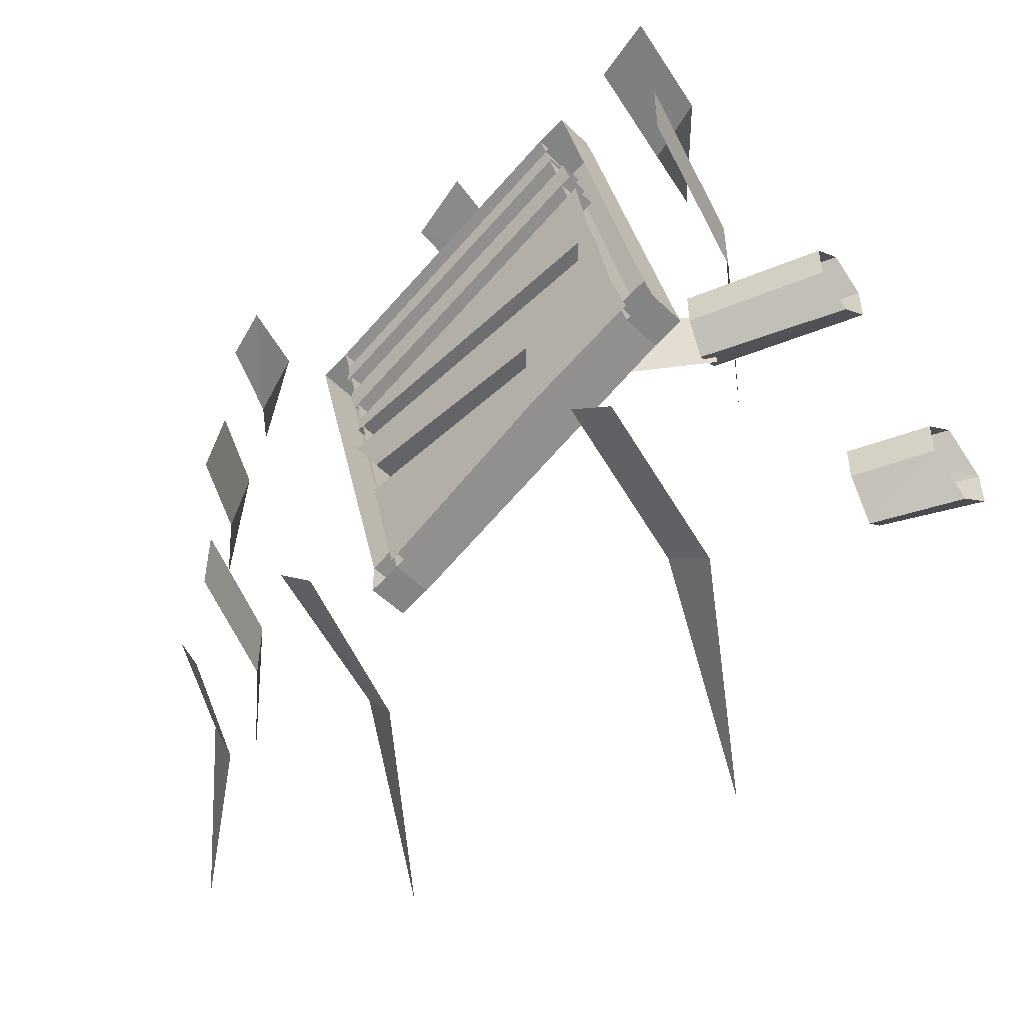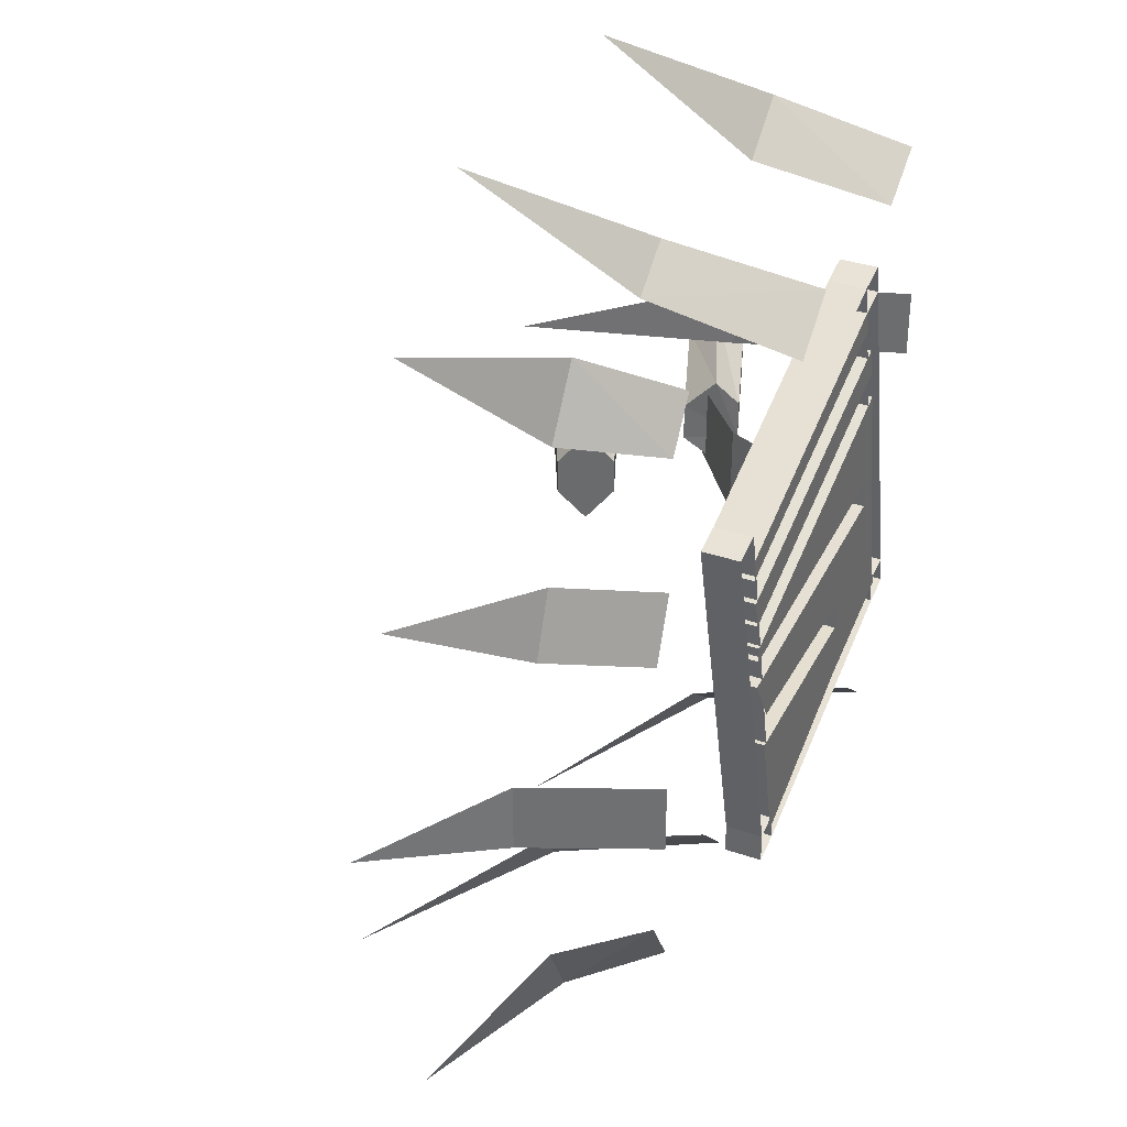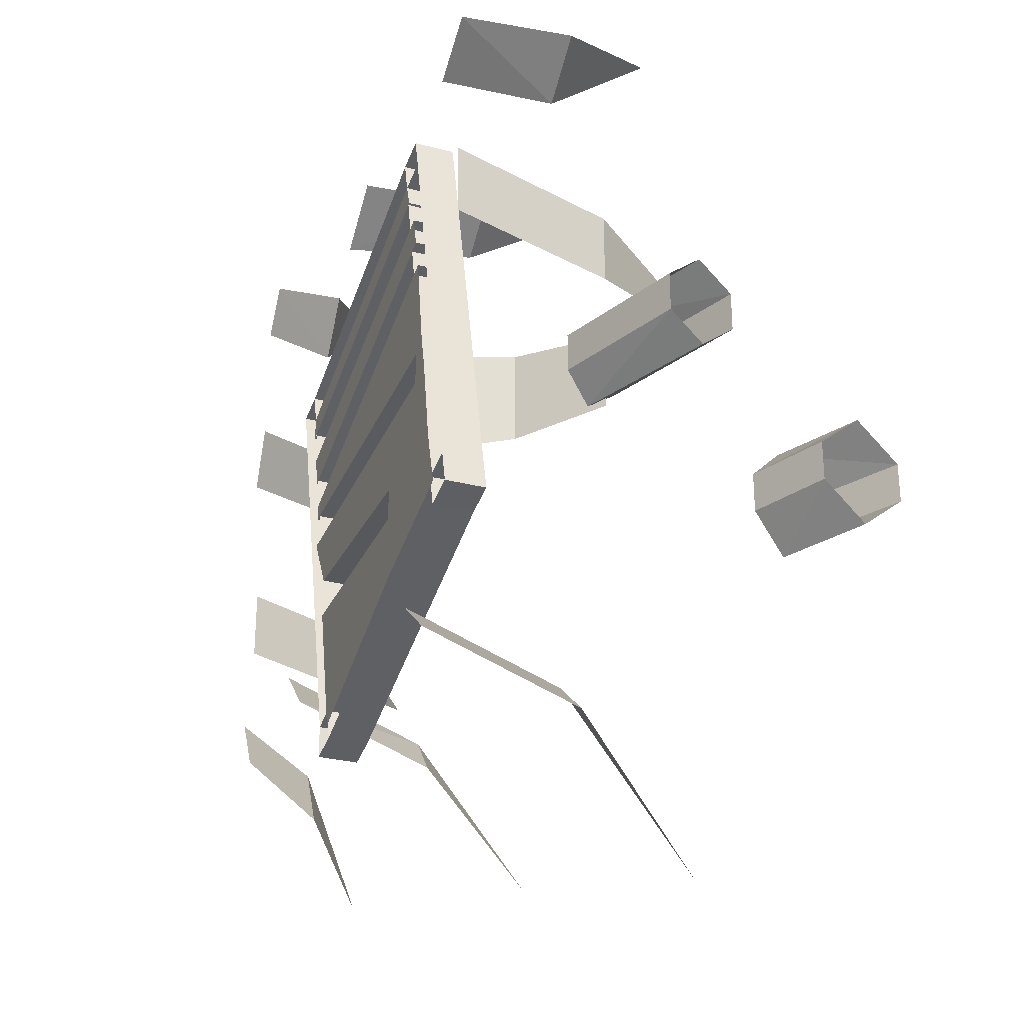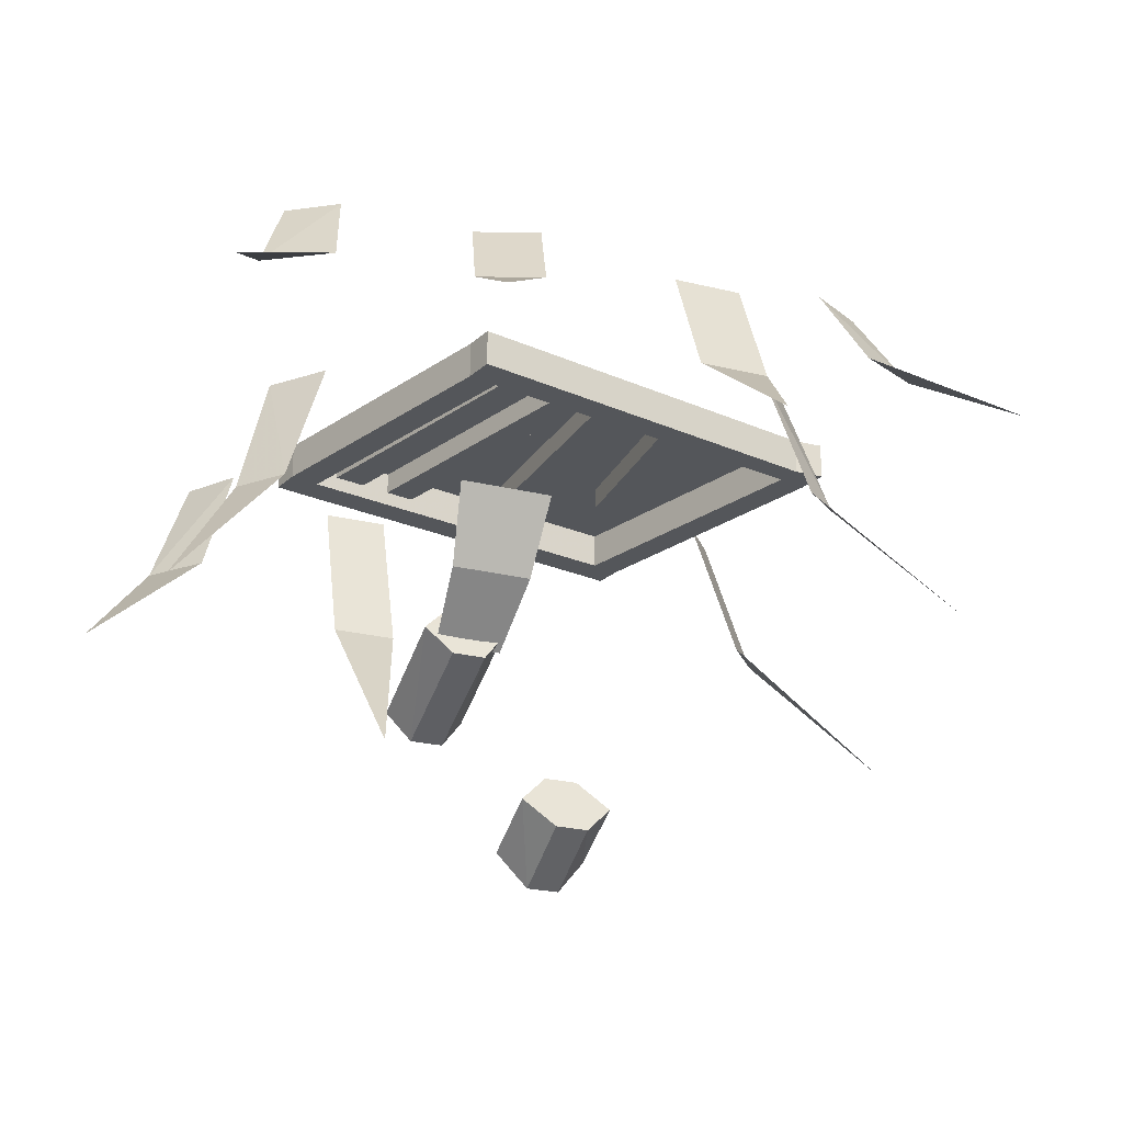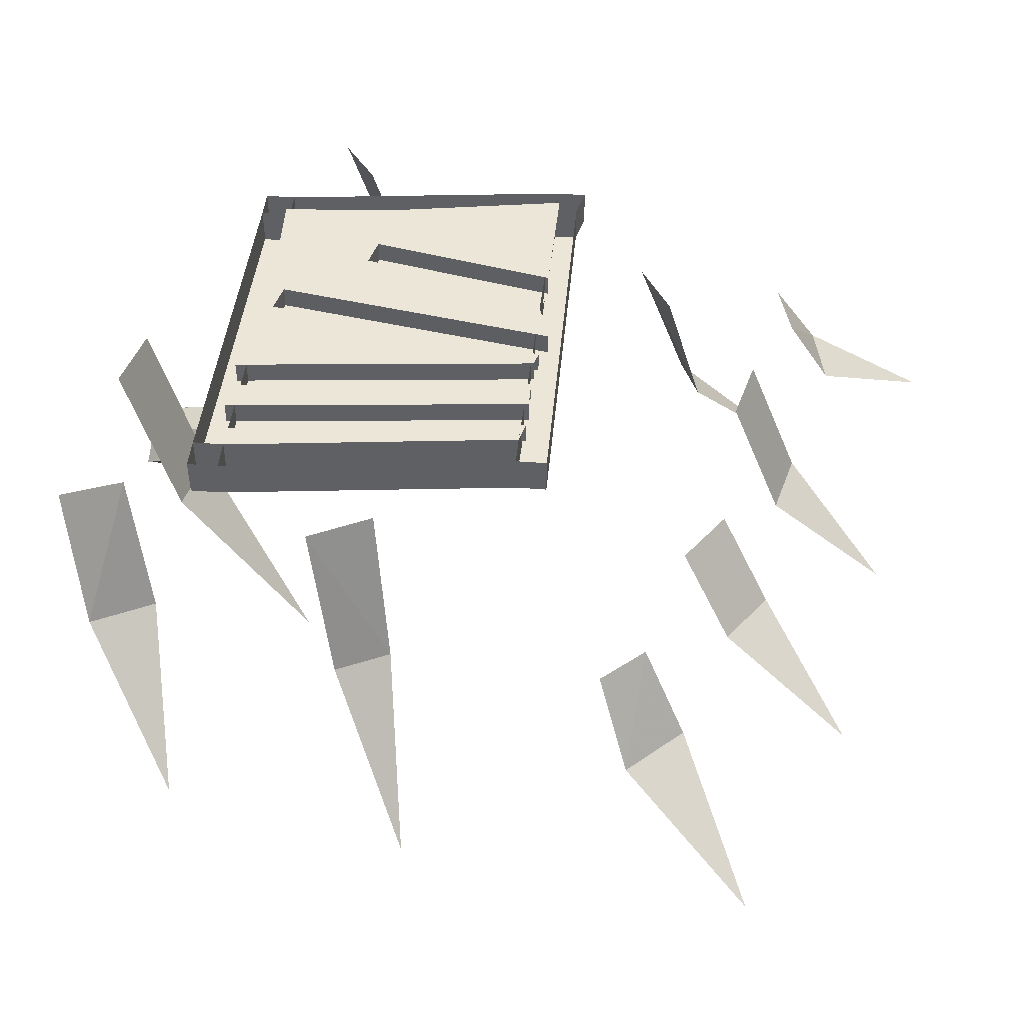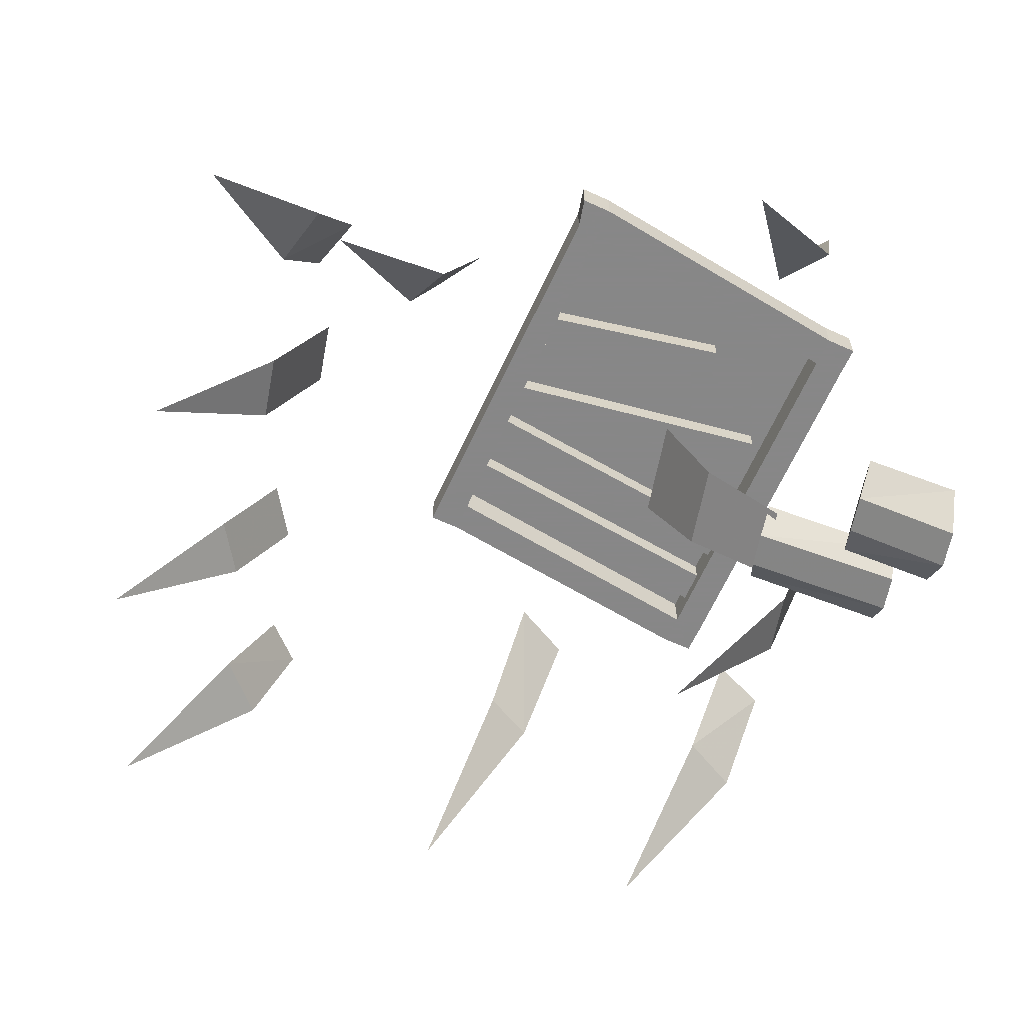
<metadata>
{"format":"obj","ext":"obj","renderer":"f3d","projection":"perspective","resolution":1024,"background":"white","views":[{"elev":-51.1,"azim":-136.4,"up":"+Z"},{"elev":35.1,"azim":114.5,"up":"+Z"},{"elev":-28.5,"azim":-111.5,"up":"+Z"},{"elev":-25.2,"azim":68.5,"up":"+Y"},{"elev":46.1,"azim":19.4,"up":"+Y"},{"elev":-62.6,"azim":169.3,"up":"+Y"}]}
</metadata>
<code>
v 0.03906 -0.1484 0.2891
v -0.007812 -0.1484 0.3281
v -0.04688 0 0.2891
v 0.007812 0 0.2422
v 0.09375 -0.3047 0.4141
v 0.3672 -0.125 -0.1016
v 0.3672 -0.125 -0.03125
v 0.3125 0 -0.03125
v 0.3125 0 -0.1016
v 0.4844 -0.2266 -0.0625
v -0.2734 -0.1719 0.07031
v -0.2734 -0.1719 0.1406
v -0.3281 0 0.1406
v -0.3281 0 0.07031
v -0.1406 -0.3516 0.1172
v -0.2188 -0.1641 -0.3594
v -0.1719 -0.1641 -0.3203
v -0.2031 0 -0.2812
v -0.25 0 -0.3203
v -0.1016 -0.3281 -0.4609
v 0.3438 -0.08594 -0.2734
v 0.375 -0.08594 -0.2109
v 0.3359 0 -0.1797
v 0.3047 0 -0.2344
v 0.4609 -0.1719 -0.3281
v 0.3672 -0.08594 0.3359
v 0.3281 -0.08594 0.3984
v 0.2891 0 0.3672
v 0.3203 0 0.3203
v 0.4688 -0.1719 0.4531
v -0.2578 -0.007812 0.2734
v -0.3125 -0.007812 0.3125
v -0.2734 -0.1406 0.3594
v -0.2188 -0.1406 0.3125
v -0.1562 -0.2734 0.4453
v 0.3984 -0.08594 0.1406
v 0.375 -0.08594 0.2031
v 0.3203 0 0.1875
v 0.3438 0 0.125
v 0.5078 -0.1719 0.2188
v 0.1953 -0.1641 -0.2578
v 0.2266 -0.1641 -0.2188
v 0.1953 -0.007812 -0.1797
v 0.1484 -0.007812 -0.2266
v 0.3125 -0.3203 -0.3359
v -0.3672 -0.2266 -0.04688
v -0.2266 -0.1719 -0.04688
v -0.2188 -0.2031 -0.02344
v -0.3672 -0.2578 -0.02344
v -0.2188 -0.2031 0.01562
v -0.3672 -0.2578 0.01562
v -0.2266 -0.1719 0.04688
v -0.3672 -0.2266 0.04688
v -0.2344 -0.1484 0.02344
v -0.3672 -0.1953 0.02344
v -0.2344 -0.1484 -0.01562
v -0.3672 -0.1953 -0.01562
v -0.1562 -0.125 0.03906
v -0.2344 -0.1875 0.03125
v -0.2344 -0.1875 -0.04688
v -0.1562 -0.125 -0.05469
v -0.1094 -0.03906 -0.0625
v -0.1094 -0.03906 0.04688
v 0.08594 -0.02344 -0.03125
v 0.09375 -0.02344 0
v -0.2109 -0.02344 0.1094
v -0.2188 -0.02344 0.07812
v 0.08594 0 -0.03125
v -0.2188 0 0.07812
v -0.2188 0 -0.02344
v 0.08594 0 -0.04688
v 0.08594 -0.02344 -0.04688
v -0.2188 -0.02344 -0.02344
v 0.08594 -0.02344 -0.07812
v -0.2188 -0.02344 -0.05469
v 0.08594 0 -0.07812
v -0.2188 0 -0.05469
v -0.1484 0 -0.1328
v 0.05469 0 -0.1328
v 0.05469 -0.02344 -0.1328
v -0.1484 -0.02344 -0.1328
v 0.05469 -0.02344 -0.1719
v -0.1484 -0.02344 -0.1641
v 0.05469 0 -0.1719
v -0.1484 0 -0.1641
v -0.1562 0 -0.2266
v 0.02344 0 -0.3047
v 0.09375 0 0
v -0.2109 0 0.1094
v 0.1016 -0.02344 0.03125
v 0.1094 -0.02344 0.0625
v -0.1875 -0.02344 0.1719
v -0.2031 -0.02344 0.1406
v 0.1016 0 0.03125
v -0.2031 0 0.1406
v 0.1094 0 0.0625
v -0.1875 0 0.1719
v 0.1094 0 0.08594
v -0.1797 0 0.1953
v 0.1094 -0.03906 0.08594
v -0.1797 -0.03906 0.1953
v -0.2656 -0.03906 -0.1797
v -0.2656 0 -0.1797
v 0.02344 0 -0.2891
v 0.02344 -0.03906 -0.2891
v 0.1172 -0.03906 0.1172
v -0.1719 -0.03906 0.2266
v -0.2031 -0.03906 0.2344
v -0.2109 -0.03906 0.2031
v -0.2969 -0.03906 -0.1719
v -0.2734 -0.03906 -0.2109
v 0.01562 -0.03906 -0.3203
v 0.04688 -0.03906 -0.3281
v 0.04688 -0.03906 -0.2969
v 0.1406 -0.03906 0.07812
v 0.1484 -0.03906 0.1094
v 0.1172 0 0.1172
v -0.1719 0 0.2266
v -0.2031 0 0.2344
v -0.2109 0 0.2031
v -0.2969 0 -0.1719
v -0.3047 -0.03906 -0.2031
v -0.2734 0 -0.2109
v 0.01562 0 -0.3203
v 0.04688 0 -0.3281
v 0.04688 0 -0.2969
v 0.1406 0 0.07812
v 0.1484 0 0.1094
v -0.2578 0 -0.1328
v -0.2734 0 -0.1875
v -0.2422 0 -0.04688
v -0.2344 0 -0.01562
v -0.3047 0 -0.2031
v -0.3672 -0.3828 -0.2031
v -0.2812 -0.3438 -0.2031
v -0.2734 -0.375 -0.1719
v -0.3672 -0.4219 -0.1719
v -0.2734 -0.375 -0.1328
v -0.3672 -0.4219 -0.1328
v -0.2812 -0.3438 -0.09375
v -0.3672 -0.3828 -0.09375
v -0.2891 -0.3125 -0.125
v -0.3672 -0.3438 -0.125
v -0.2891 -0.3125 -0.1641
v -0.3672 -0.3438 -0.1641
f 1 2 3
f 1 3 4
f 1 4 2
f 1 2 5
f 1 5 2
f 4 3 2
f 6 7 8
f 6 8 9
f 6 9 7
f 6 7 10
f 6 10 7
f 9 8 7
f 11 12 13
f 11 13 14
f 11 14 12
f 11 12 15
f 11 15 12
f 14 13 12
f 16 17 18
f 16 18 19
f 16 19 17
f 16 17 20
f 16 20 17
f 19 18 17
f 21 22 23
f 21 23 24
f 21 24 22
f 21 22 25
f 21 25 22
f 24 23 22
f 26 27 28
f 26 28 29
f 26 29 27
f 26 27 30
f 26 30 27
f 29 28 27
f 31 32 33
f 31 33 34
f 31 34 32
f 32 34 33
f 33 34 35
f 33 35 34
f 36 37 38
f 36 38 39
f 36 39 37
f 36 37 40
f 36 40 37
f 39 38 37
f 41 42 43
f 41 43 44
f 41 44 42
f 41 42 45
f 41 45 42
f 44 43 42
f 46 47 48
f 46 48 49
f 49 48 50
f 49 50 51
f 51 50 52
f 51 52 53
f 53 52 54
f 53 54 55
f 55 54 56
f 55 56 57
f 57 56 47
f 57 47 46
f 56 54 52
f 56 52 50
f 56 50 48
f 56 48 47
f 64 65 66
f 64 66 67
f 72 73 74
f 74 73 75
f 80 81 82
f 82 81 83
f 90 91 92
f 90 92 93
f 100 106 107
f 100 107 101
f 101 107 108
f 101 108 109
f 101 109 110
f 101 110 102
f 102 110 111
f 102 111 112
f 102 112 105
f 105 112 113
f 105 113 114
f 105 114 115
f 105 115 100
f 100 115 116
f 100 116 106
f 110 122 111
f 134 135 136
f 134 136 137
f 137 136 138
f 137 138 139
f 139 138 140
f 139 140 141
f 141 140 142
f 141 142 143
f 143 142 144
f 143 144 145
f 145 144 135
f 145 135 134
f 144 142 140
f 144 140 138
f 144 138 136
f 144 136 135
f 58 59 60
f 58 60 61
f 58 61 62
f 58 62 63
f 64 67 68
f 68 67 69
f 71 70 72
f 72 70 73
f 74 75 76
f 76 75 77
f 79 78 80
f 80 78 81
f 82 83 84
f 84 83 85
f 65 88 89
f 65 89 66
f 78 85 83
f 78 83 81
f 70 77 75
f 70 75 73
f 90 93 94
f 94 93 95
f 91 96 97
f 91 97 92
f 99 98 100
f 99 100 101
f 99 101 102
f 99 102 103
f 103 102 104
f 104 102 105
f 104 105 100
f 104 100 98
f 98 100 106
f 98 106 100
f 106 116 117
f 106 117 107
f 107 117 118
f 107 118 119
f 107 119 108
f 108 119 109
f 109 119 120
f 109 120 121
f 109 121 110
f 110 121 122
f 111 122 123
f 111 123 112
f 112 123 124
f 112 124 125
f 112 125 113
f 113 125 114
f 114 125 126
f 114 126 127
f 114 127 115
f 115 127 128
f 115 128 116
f 116 128 117
f 99 118 107
f 99 107 101
f 106 98 117
f 106 117 98
f 120 109 101
f 120 101 99
f 121 110 102
f 121 102 103
f 104 124 112
f 104 112 105
f 111 102 103
f 111 103 123
f 126 114 105
f 126 105 104
f 123 122 133
f 133 122 121
f 68 69 70
f 68 70 71
f 76 77 78
f 76 78 79
f 84 85 86
f 84 86 87
f 94 95 89
f 94 89 88
f 97 96 98
f 97 98 99
f 85 78 129
f 85 129 130
f 85 130 86
f 78 77 129
f 129 77 131
f 131 77 132
f 132 77 70
f 132 70 69

</code>
